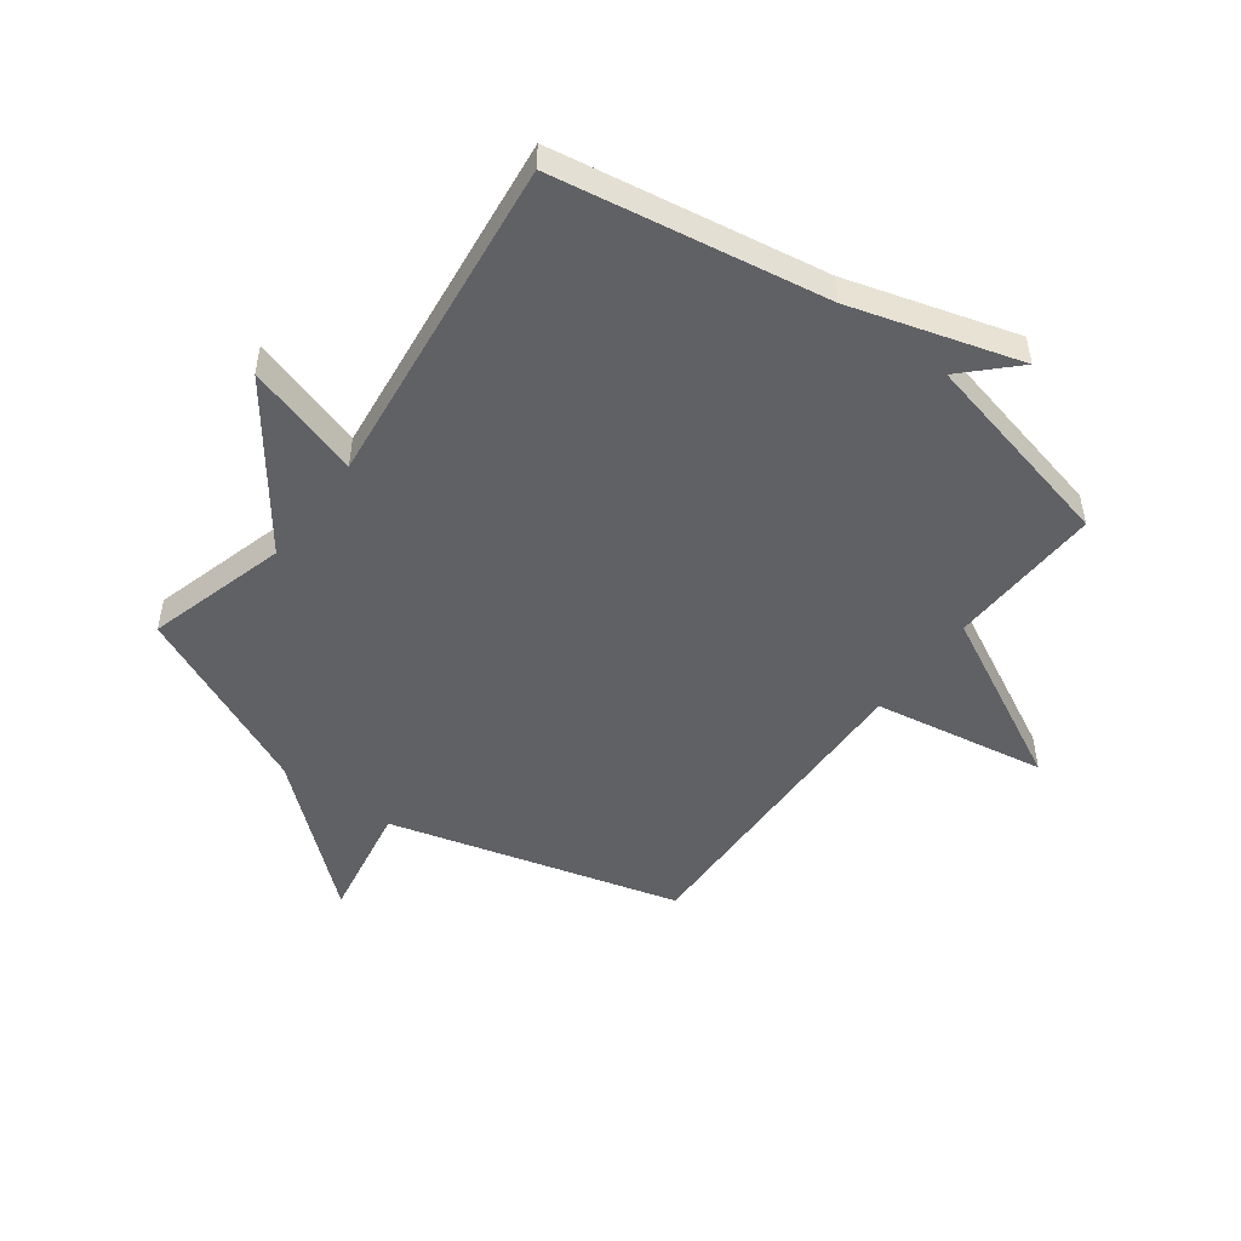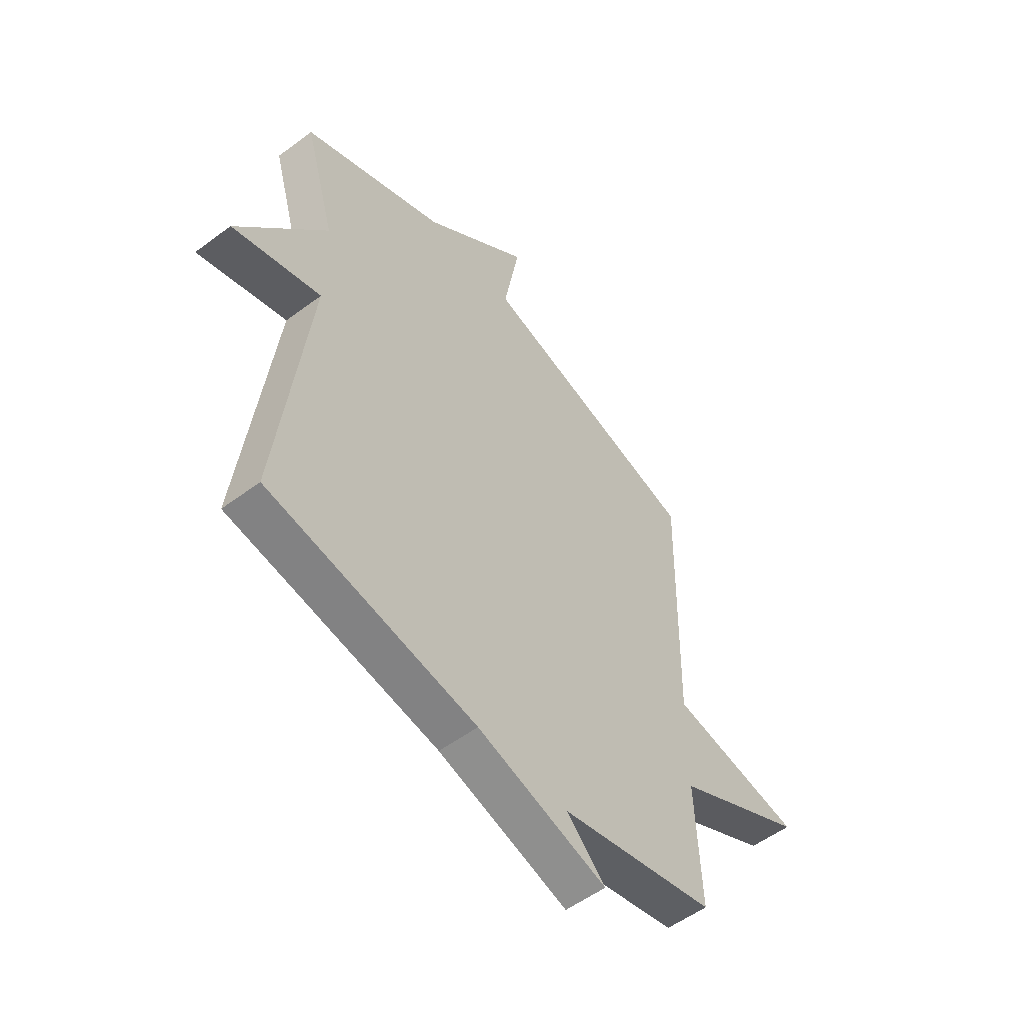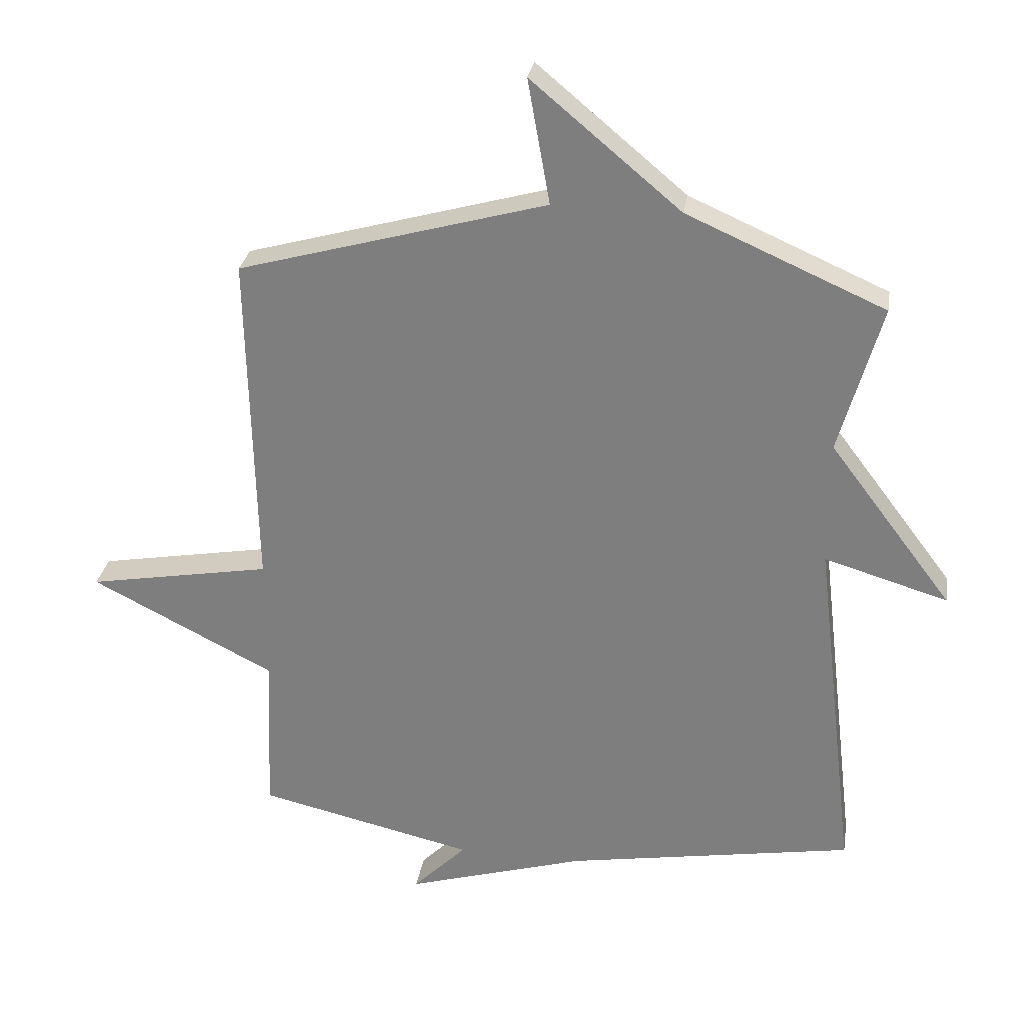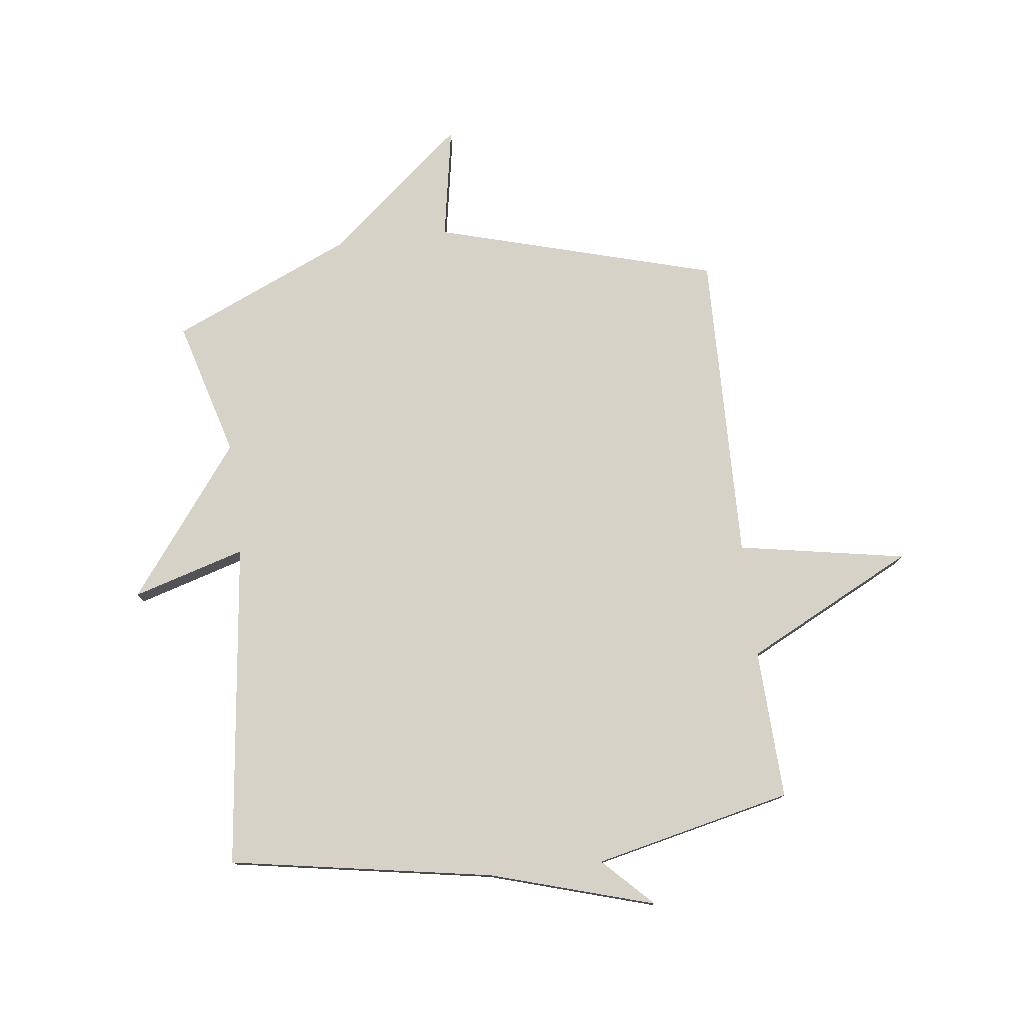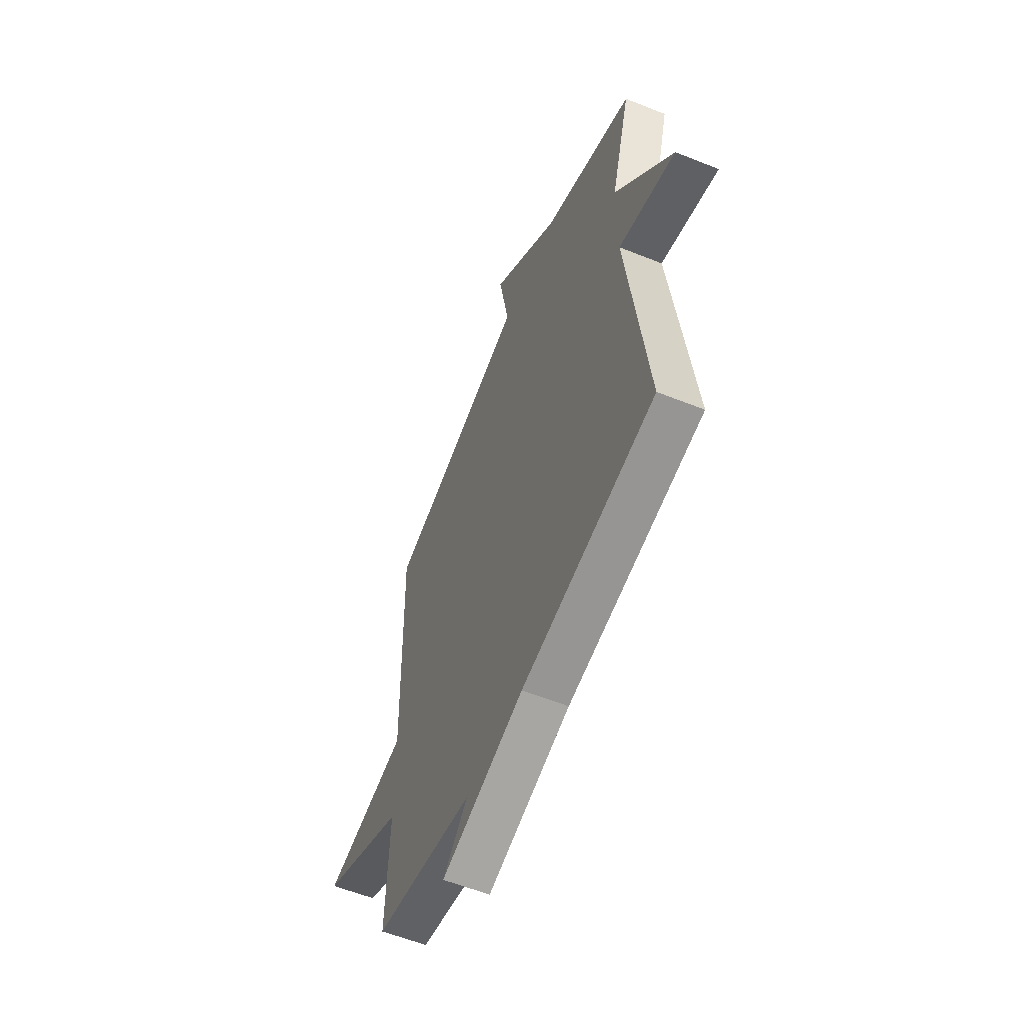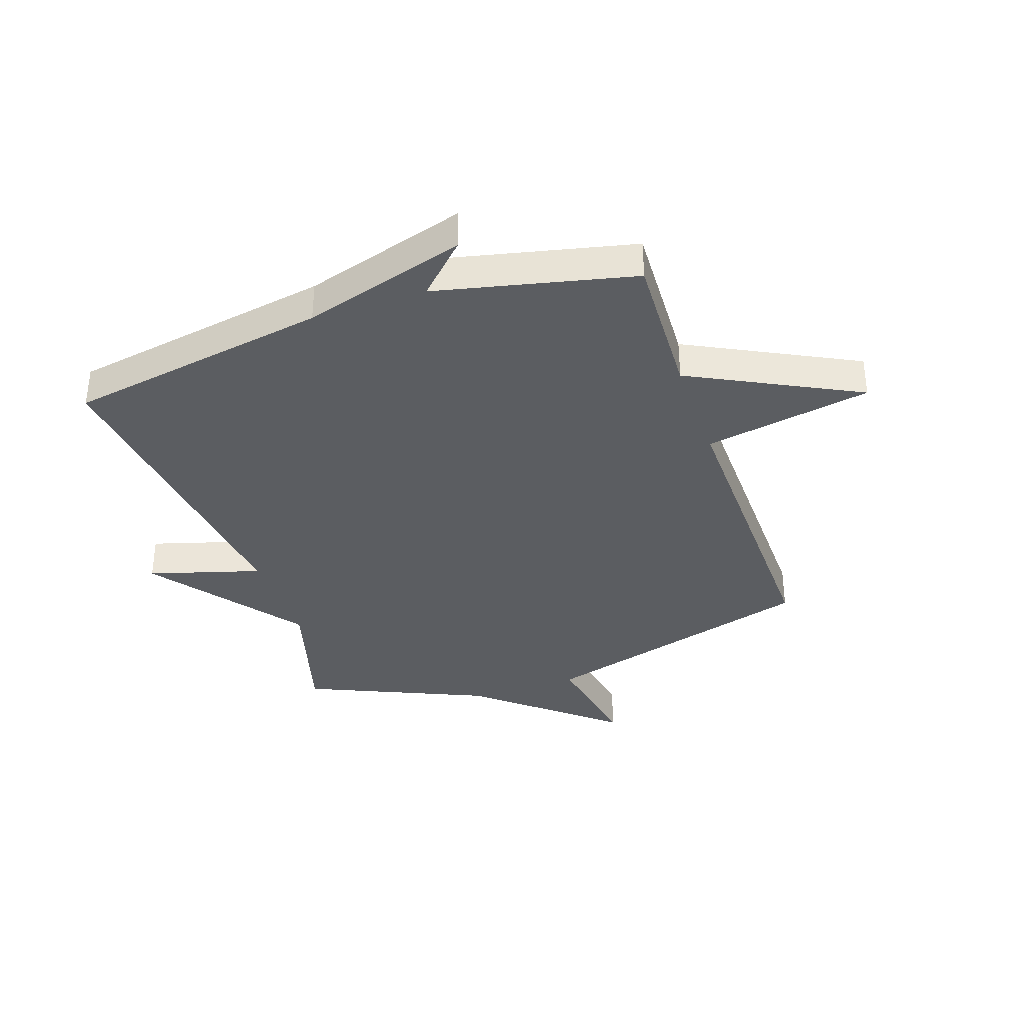
<metadata>
{"format":"obj","ext":"obj","renderer":"f3d","projection":"perspective","resolution":1024,"background":"white","views":[{"elev":-50.0,"azim":143.3,"up":"+Y"},{"elev":-54.1,"azim":128.5,"up":"+Z"},{"elev":29.1,"azim":9.1,"up":"+Z"},{"elev":77.7,"azim":173.1,"up":"+Y"},{"elev":-58.3,"azim":67.5,"up":"+Z"},{"elev":-36.0,"azim":-161.1,"up":"+Y"}]}
</metadata>
<code>
v -0.5 0.07 -0.5
v -0.489 0.07 -0.24
v -0.78 0.07 -0.092
v -0.489 0.07 -0.04
v -0.5 0.07 0.5
v -0.013 0.07 0.637
v -0.048 0.07 0.834
v 0.187 0.07 0.637
v 0.5 0.07 0.5
v 0.433 0.07 0.264
v 0.628 0.07 0.006
v 0.433 0.07 0.064
v 0.5 0.07 -0.5
v 0.043 0.07 -0.578
v -0.242 0.07 -0.663
v -0.157 0.07 -0.578
v -0.5 0 -0.5
v -0.489 0 -0.24
v -0.78 0 -0.092
v -0.489 0 -0.04
v -0.5 0 0.5
v -0.013 0 0.637
v -0.048 0 0.834
v 0.187 0 0.637
v 0.5 0 0.5
v 0.433 0 0.264
v 0.628 0 0.006
v 0.433 0 0.064
v 0.5 0 -0.5
v 0.043 0 -0.578
v -0.242 0 -0.663
v -0.157 0 -0.578
f 14 15 16
f 16 1 2
f 14 16 2
f 13 14 2
f 12 13 2
f 10 11 12
f 10 12 2
f 8 9 10 2
f 6 7 8
f 4 5 6 8
f 4 8 2
f 2 3 4
f 32 31 30
f 18 17 32
f 18 32 30
f 18 30 29
f 18 29 28
f 28 27 26
f 18 28 26
f 18 26 25 24
f 24 23 22
f 24 22 21 20
f 18 24 20
f 20 19 18
f 1 17 18 2
f 2 18 19 3
f 3 19 20 4
f 4 20 21 5
f 5 21 22 6
f 6 22 23 7
f 7 23 24 8
f 8 24 25 9
f 9 25 26 10
f 10 26 27 11
f 11 27 28 12
f 12 28 29 13
f 13 29 30 14
f 14 30 31 15
f 15 31 32 16
f 16 32 17 1

</code>
